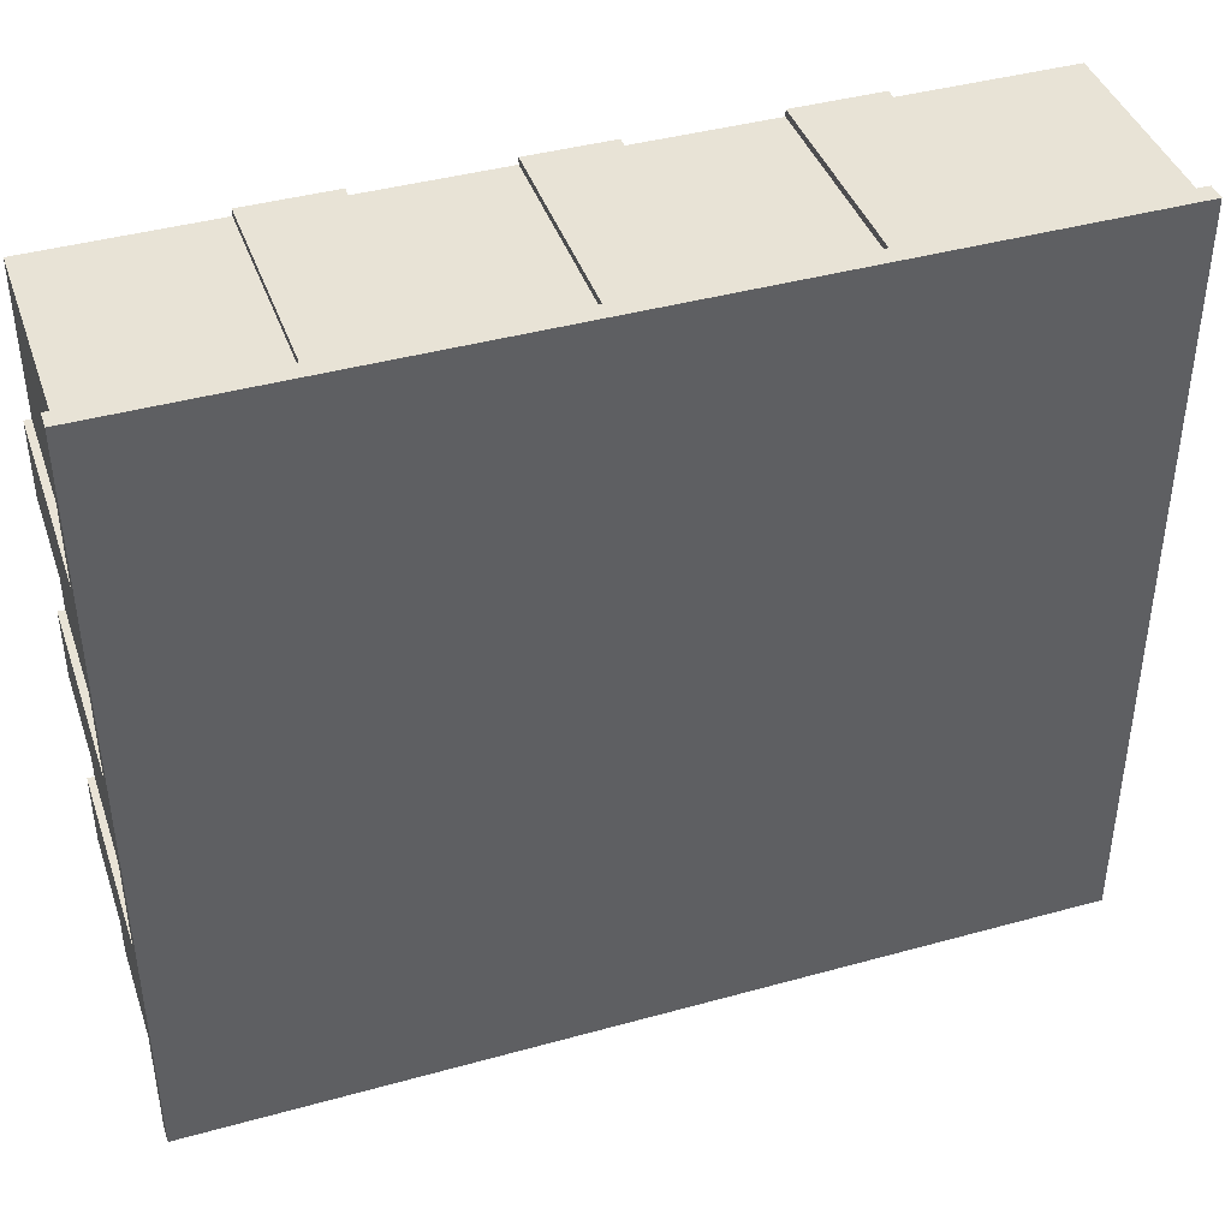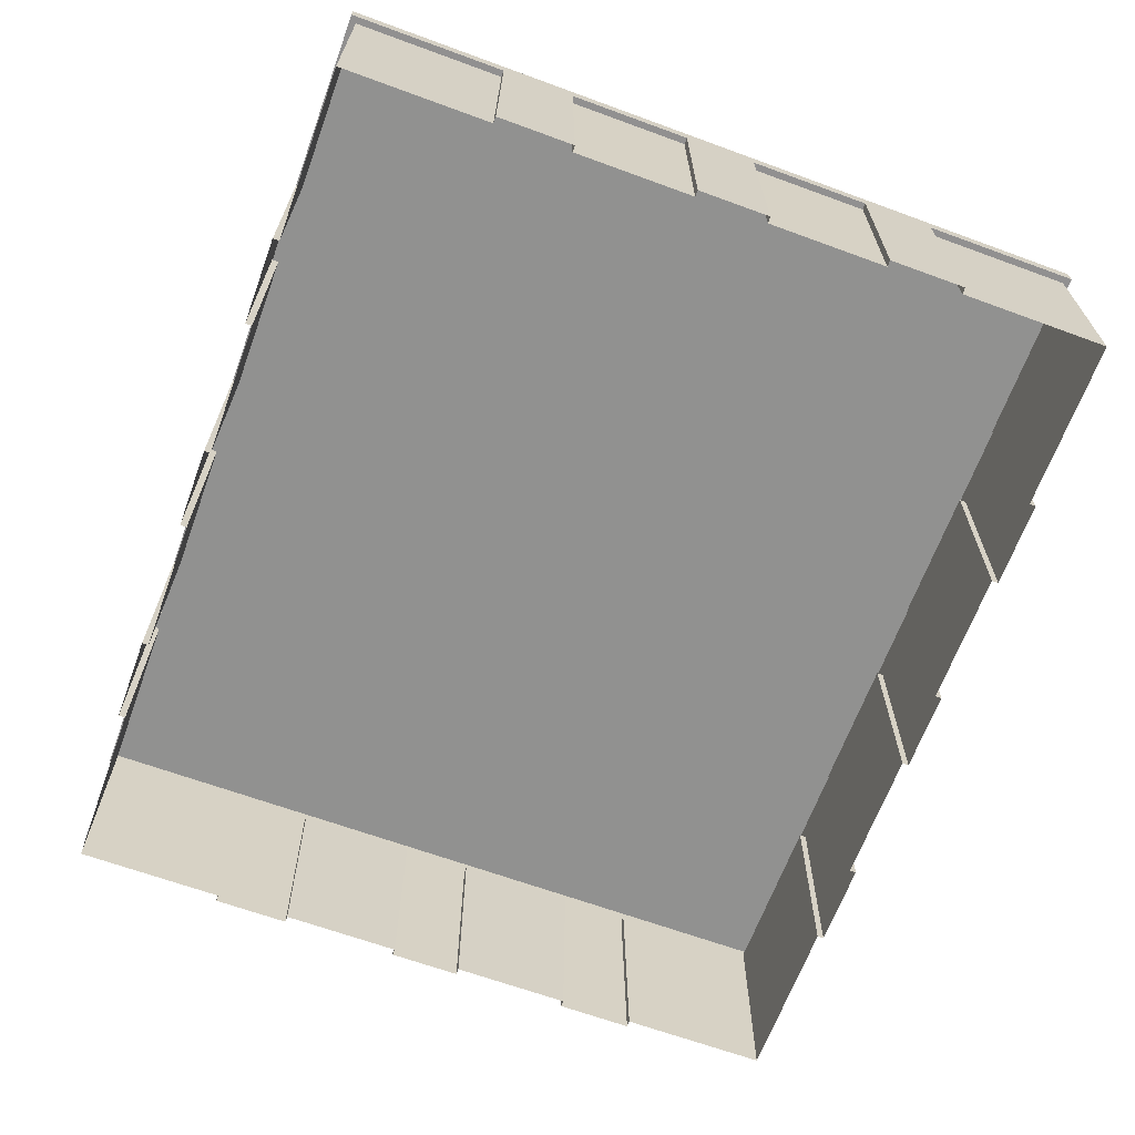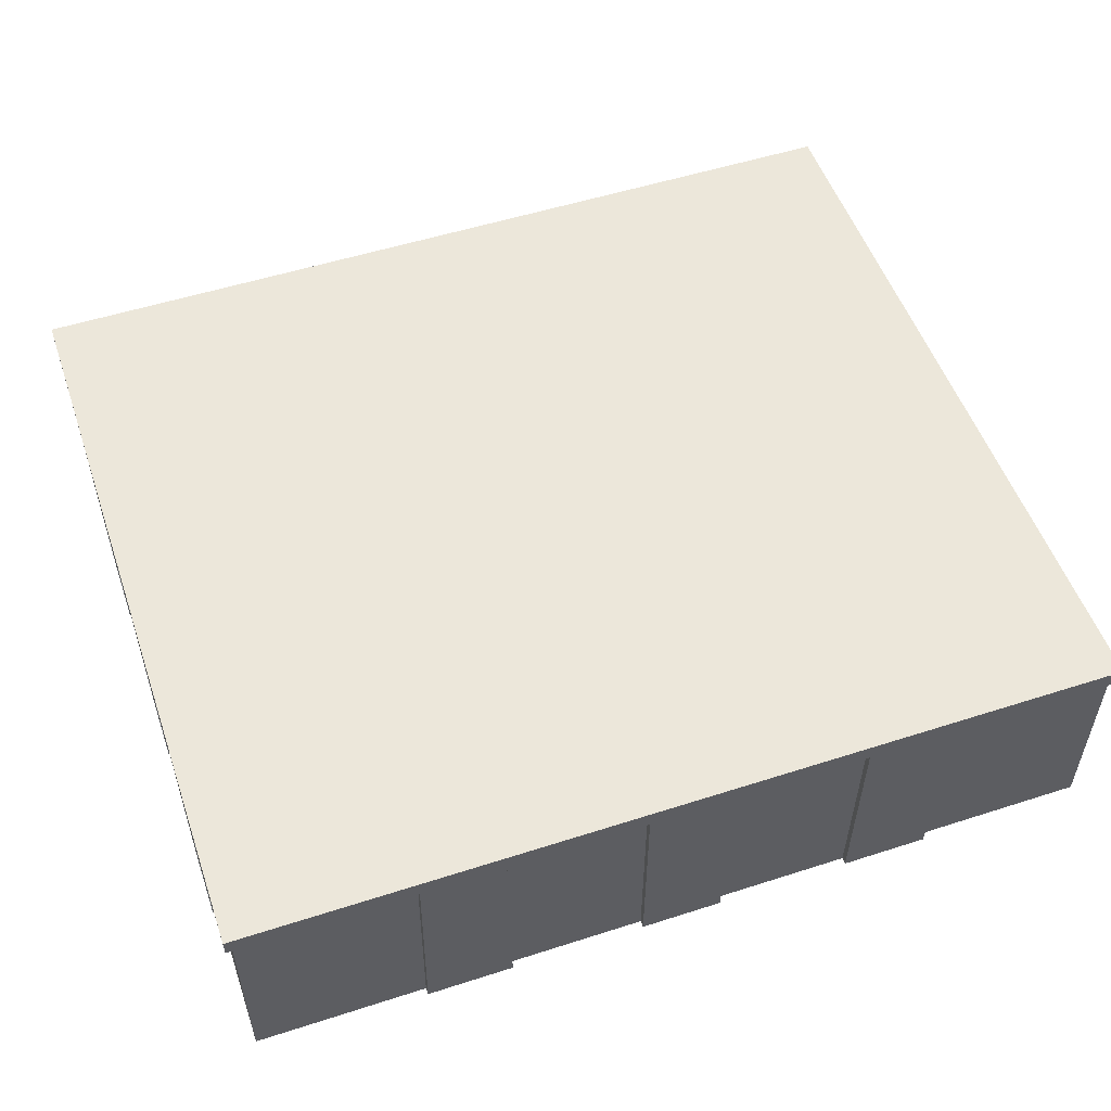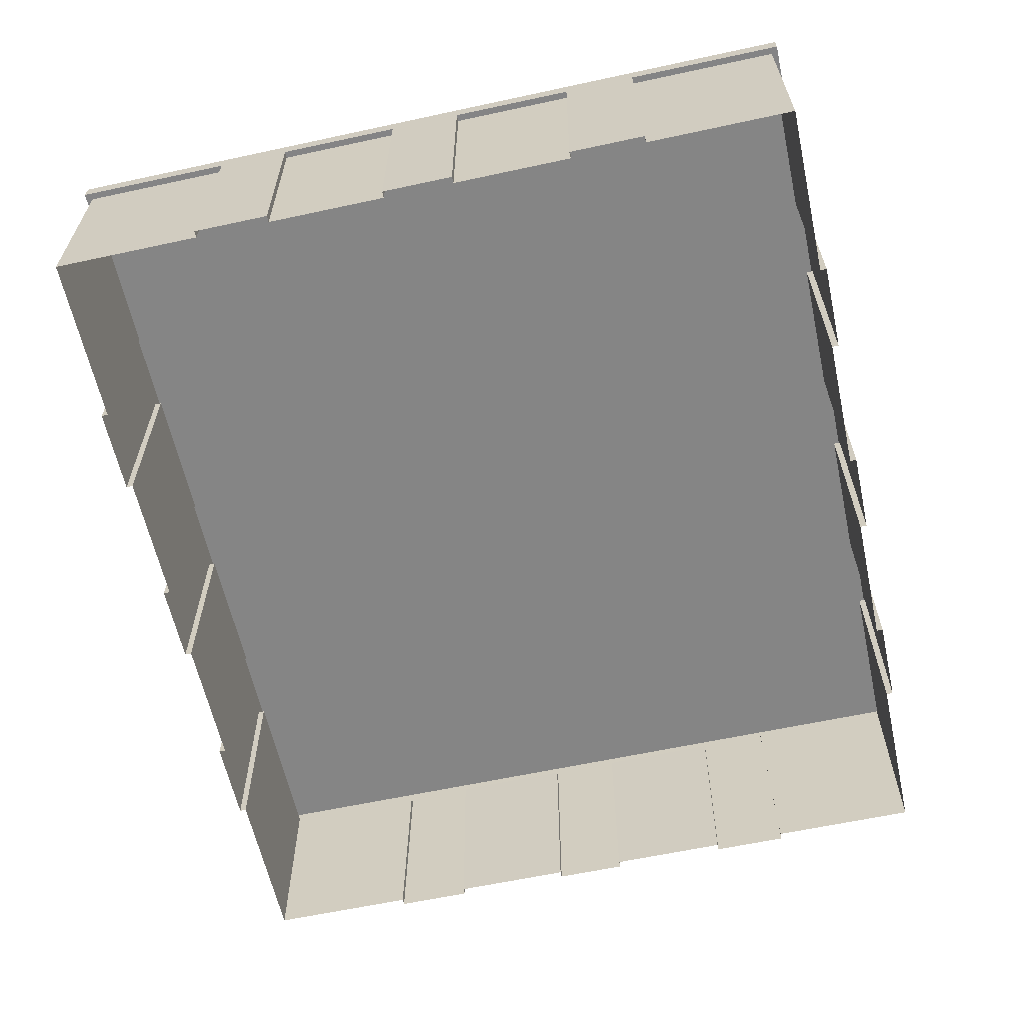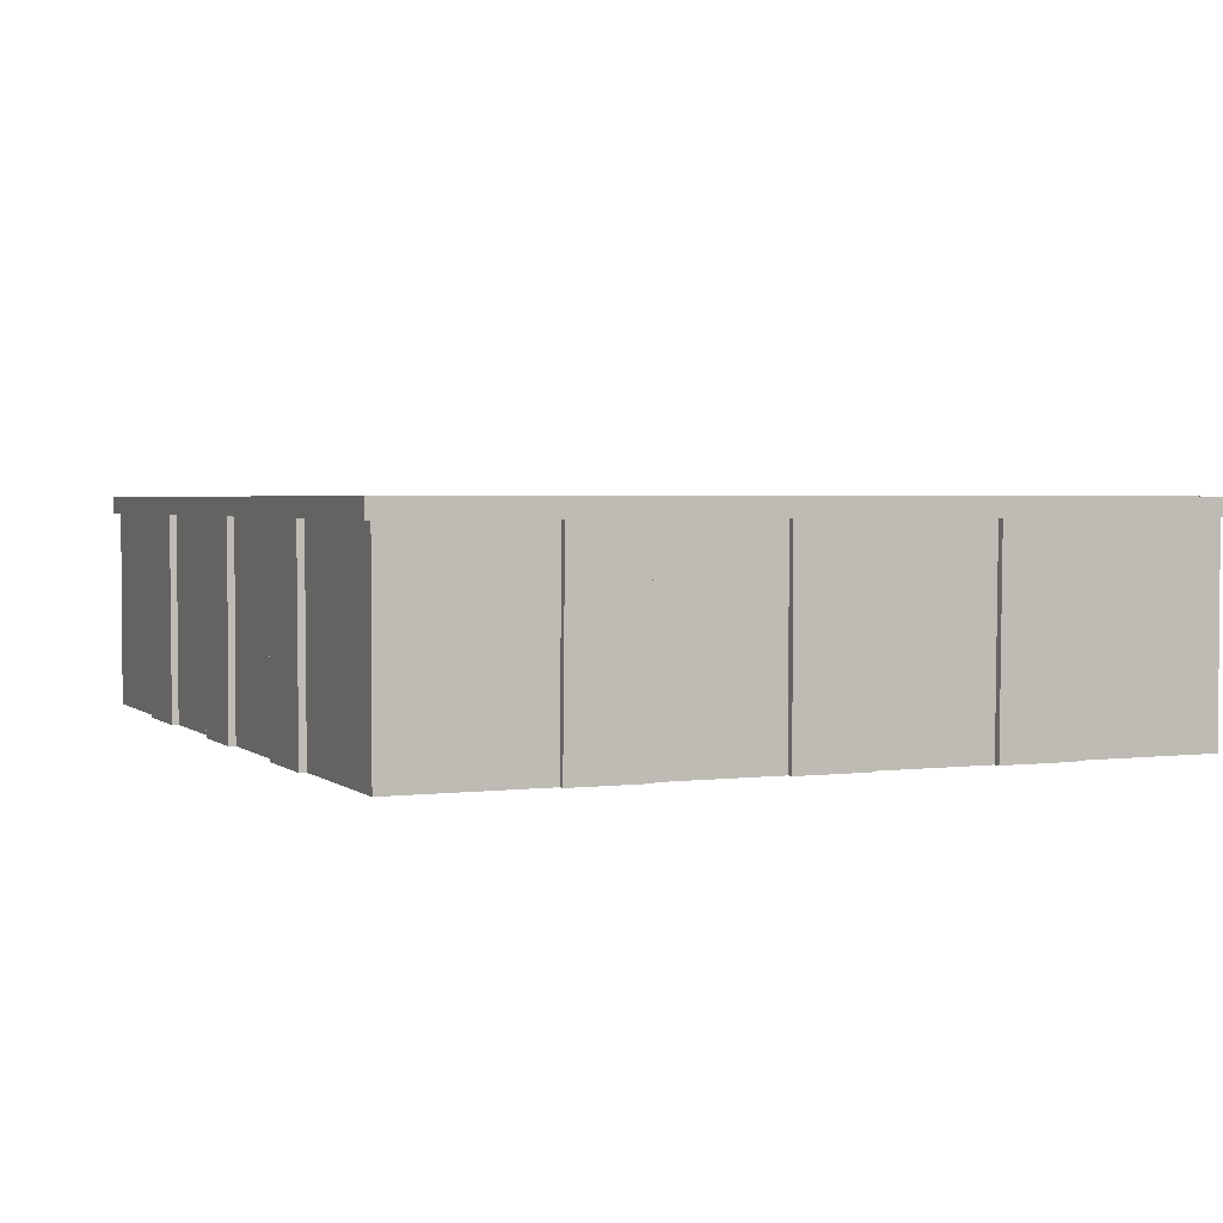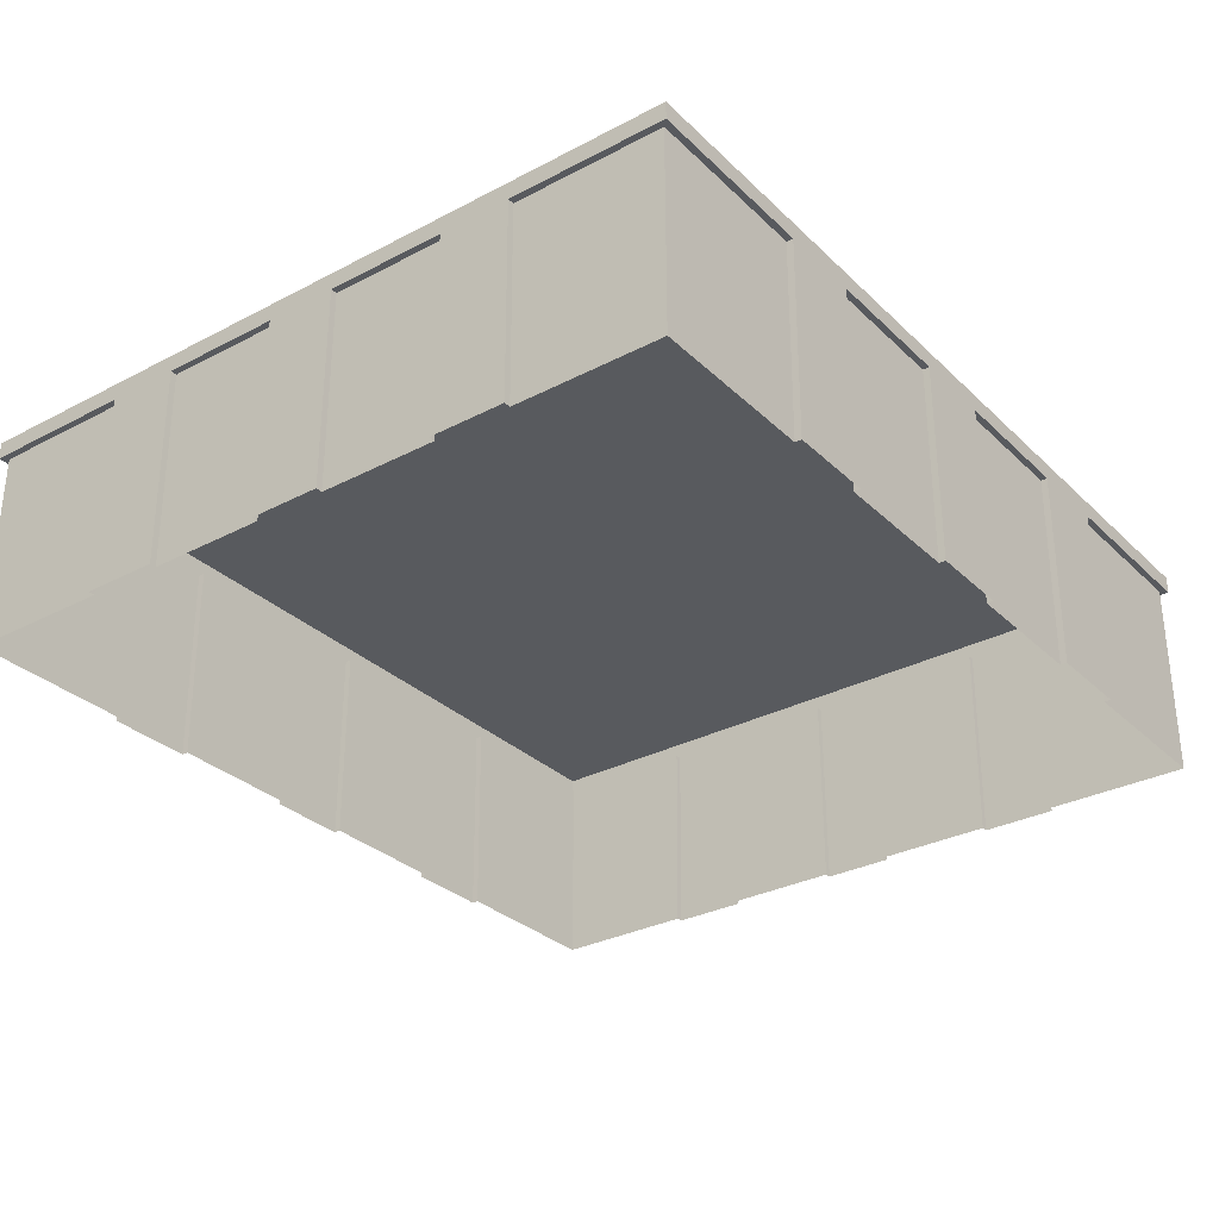
<metadata>
{"format":"obj","ext":"obj","renderer":"f3d","projection":"perspective","resolution":1024,"background":"white","views":[{"elev":41.6,"azim":161.5,"up":"+Z"},{"elev":-65.8,"azim":69.8,"up":"+Y"},{"elev":53.1,"azim":-19.0,"up":"+Y"},{"elev":-61.6,"azim":102.4,"up":"+Y"},{"elev":2.7,"azim":66.6,"up":"+Y"},{"elev":-30.9,"azim":126.9,"up":"+Y"}]}
</metadata>
<code>
v 20 -5 1.624
v 20 4.202 1.624
v 20 4.202 -1.624
v 20 -5 -1.624
v -20 4.202 1.624
v -20 -5 1.624
v -20 -5 -1.624
v -20 4.202 -1.624
v 20 -5 -7.03
v 20 4.202 -7.118
v 20 4.202 -10.38
v 20 -5 -10.47
v -20 4.202 -7.118
v -20 -5 -7.03
v -20 -5 -10.47
v -20 4.202 -10.38
v 20 -5 10.47
v 20 4.202 10.38
v 20 4.202 7.118
v 20 -5 7.03
v -20 4.202 10.38
v -20 -5 10.47
v -20 -5 7.03
v -20 4.202 7.118
v 19.7 -5 17.2
v 19.7 4.202 17.2
v 19.7 4.202 10.38
v 19.7 -5 10.47
v -19.7 -5 10.47
v -19.7 4.202 10.38
v -19.7 4.202 17.2
v -19.7 -5 17.2
v 19.7 4.202 -1.624
v 19.7 4.202 -7.118
v 19.7 -5 -7.03
v 19.7 -5 -1.624
v -19.7 -5 -7.03
v -19.7 4.202 -7.118
v -19.7 4.202 -1.624
v -19.7 -5 -1.624
v 19.7 4.202 -10.38
v 19.7 4.202 -17.2
v 19.7 -5 -17.2
v 19.7 -5 -10.47
v -19.7 -5 -17.2
v -19.7 4.202 -17.2
v -19.7 4.202 -10.38
v -19.7 -5 -10.47
v 19.7 4.202 7.118
v 19.7 4.202 1.624
v 19.7 -5 1.624
v 19.7 -5 7.03
v -19.7 -5 1.624
v -19.7 4.202 1.624
v -19.7 4.202 7.118
v -19.7 -5 7.03
v -1.86 -5 17.5
v -1.86 4.202 17.5
v 1.86 4.202 17.5
v 1.86 -5 17.5
v -1.86 4.202 -17.5
v -1.86 -5 -17.5
v 1.86 -5 -17.5
v 1.86 4.202 -17.5
v -11.97 -5 17.5
v -11.87 4.202 17.5
v -8.131 4.202 17.5
v -8.03 -5 17.5
v -11.87 4.202 -17.5
v -11.97 -5 -17.5
v -8.03 -5 -17.5
v -8.131 4.202 -17.5
v 8.03 -5 17.5
v 8.131 4.202 17.5
v 11.87 4.202 17.5
v 11.97 -5 17.5
v 8.131 4.202 -17.5
v 8.03 -5 -17.5
v 11.97 -5 -17.5
v 11.87 4.202 -17.5
v -19.7 -5 17.2
v -19.7 4.202 17.2
v -11.87 4.202 17.2
v -11.97 -5 17.2
v -19.7 4.202 -17.2
v -19.7 -5 -17.2
v -11.97 -5 -17.2
v -11.87 4.202 -17.2
v 1.86 4.202 17.2
v 8.131 4.202 17.2
v 8.03 -5 17.2
v 1.86 -5 17.2
v 1.86 -5 -17.2
v 8.03 -5 -17.2
v 8.131 4.202 -17.2
v 1.86 4.202 -17.2
v -8.131 4.202 17.2
v -1.86 4.202 17.2
v -1.86 -5 17.2
v -8.03 -5 17.2
v -8.03 -5 -17.2
v -1.86 -5 -17.2
v -1.86 4.202 -17.2
v -8.131 4.202 -17.2
v 11.87 4.202 17.2
v 19.7 4.202 17.2
v 19.7 -5 17.2
v 11.97 -5 17.2
v 11.97 -5 -17.2
v 19.7 -5 -17.2
v 19.7 4.202 -17.2
v 11.87 4.202 -17.2
v 10 5 17.5
v 20 5 17.5
v 20 4.202 17.5
v 11.87 4.202 17.5
v -3.052e-05 5 17.5
v 8.131 4.202 17.5
v 1.86 4.202 17.5
v -1.86 4.202 17.5
v -8.131 4.202 17.5
v -11.87 4.202 17.5
v -10 5 17.5
v -20 4.202 17.5
v -20 5 17.5
v -20 4.202 10.38
v -20 5 8.75
v -20 5 17.5
v -20 4.202 17.5
v -20 5 3.052e-05
v -20 4.202 7.118
v -20 4.202 1.624
v -20 4.202 -1.624
v -20 4.202 -7.118
v -20 4.202 -10.38
v -20 5 -8.75
v -20 4.202 -17.5
v -20 5 -17.5
v -20 5 -17.5
v -20 4.202 -17.5
v -11.87 4.202 -17.5
v -10 5 -17.5
v -3.052e-05 5 -17.5
v -8.131 4.202 -17.5
v -1.86 4.202 -17.5
v 1.86 4.202 -17.5
v 8.131 4.202 -17.5
v 11.87 4.202 -17.5
v 10 5 -17.5
v 20 4.202 -17.5
v 20 5 -17.5
v 20 5 -8.75
v 20 5 -17.5
v 20 4.202 -17.5
v 20 4.202 -10.38
v 20 5 3.052e-05
v 20 4.202 -7.118
v 20 4.202 -1.624
v 20 4.202 1.624
v 20 4.202 7.118
v 20 4.202 10.38
v 20 5 8.75
v 20 4.202 17.5
v 20 5 17.5
v 20 -5 10.47
v 19.7 -5 10.47
v 19.7 4.202 10.38
v 20 4.202 10.38
v 20 4.202 10.38
v 19.7 4.202 10.38
v 19.7 4.202 17.2
v 20 4.202 17.5
v 11.87 4.202 17.5
v 11.87 4.202 17.2
v 11.97 -5 17.2
v 11.97 -5 17.5
v 20 4.202 17.5
v 19.7 4.202 17.2
v 11.87 4.202 17.2
v 11.87 4.202 17.5
v -20 4.202 17.5
v -19.7 4.202 17.2
v -19.7 4.202 10.38
v -20 4.202 10.38
v -20 4.202 10.38
v -19.7 4.202 10.38
v -19.7 -5 10.47
v -20 -5 10.47
v -11.97 -5 17.5
v -11.97 -5 17.2
v -11.87 4.202 17.2
v -11.87 4.202 17.5
v -11.87 4.202 17.5
v -11.87 4.202 17.2
v -19.7 4.202 17.2
v -20 4.202 17.5
v 20 4.202 -1.624
v 19.7 4.202 -1.624
v 19.7 -5 -1.624
v 20 -5 -1.624
v 20 -5 -7.03
v 19.7 -5 -7.03
v 19.7 4.202 -7.118
v 20 4.202 -7.118
v 20 4.202 -7.118
v 19.7 4.202 -7.118
v 19.7 4.202 -1.624
v 20 4.202 -1.624
v -20 -5 -1.624
v -19.7 -5 -1.624
v -19.7 4.202 -1.624
v -20 4.202 -1.624
v -20 4.202 -1.624
v -19.7 4.202 -1.624
v -19.7 4.202 -7.118
v -20 4.202 -7.118
v -20 4.202 -7.118
v -19.7 4.202 -7.118
v -19.7 -5 -7.03
v -20 -5 -7.03
v 20 4.202 -10.38
v 19.7 4.202 -10.38
v 19.7 -5 -10.47
v 20 -5 -10.47
v 20 4.202 -17.5
v 19.7 4.202 -17.2
v 19.7 4.202 -10.38
v 20 4.202 -10.38
v 11.97 -5 -17.5
v 11.97 -5 -17.2
v 11.87 4.202 -17.2
v 11.87 4.202 -17.5
v 11.87 4.202 -17.5
v 11.87 4.202 -17.2
v 19.7 4.202 -17.2
v 20 4.202 -17.5
v -20 -5 -10.47
v -19.7 -5 -10.47
v -19.7 4.202 -10.38
v -20 4.202 -10.38
v -20 4.202 -10.38
v -19.7 4.202 -10.38
v -19.7 4.202 -17.2
v -20 4.202 -17.5
v -20 4.202 -17.5
v -19.7 4.202 -17.2
v -11.87 4.202 -17.2
v -11.87 4.202 -17.5
v -11.87 4.202 -17.5
v -11.87 4.202 -17.2
v -11.97 -5 -17.2
v -11.97 -5 -17.5
v 20 4.202 7.118
v 19.7 4.202 7.118
v 19.7 -5 7.03
v 20 -5 7.03
v 20 -5 1.624
v 19.7 -5 1.624
v 19.7 4.202 1.624
v 20 4.202 1.624
v 20 4.202 1.624
v 19.7 4.202 1.624
v 19.7 4.202 7.118
v 20 4.202 7.118
v -20 -5 7.03
v -19.7 -5 7.03
v -19.7 4.202 7.118
v -20 4.202 7.118
v -20 4.202 7.118
v -19.7 4.202 7.118
v -19.7 4.202 1.624
v -20 4.202 1.624
v -20 4.202 1.624
v -19.7 4.202 1.624
v -19.7 -5 1.624
v -20 -5 1.624
v 1.86 4.202 17.5
v 1.86 4.202 17.2
v 1.86 -5 17.2
v 1.86 -5 17.5
v 8.03 -5 17.5
v 8.03 -5 17.2
v 8.131 4.202 17.2
v 8.131 4.202 17.5
v 8.131 4.202 17.5
v 8.131 4.202 17.2
v 1.86 4.202 17.2
v 1.86 4.202 17.5
v 1.86 -5 -17.5
v 1.86 -5 -17.2
v 1.86 4.202 -17.2
v 1.86 4.202 -17.5
v 1.86 4.202 -17.5
v 1.86 4.202 -17.2
v 8.131 4.202 -17.2
v 8.131 4.202 -17.5
v 8.131 4.202 -17.5
v 8.131 4.202 -17.2
v 8.03 -5 -17.2
v 8.03 -5 -17.5
v -8.131 4.202 17.5
v -8.131 4.202 17.2
v -8.03 -5 17.2
v -8.03 -5 17.5
v -1.86 -5 17.5
v -1.86 -5 17.2
v -1.86 4.202 17.2
v -1.86 4.202 17.5
v -1.86 4.202 17.5
v -1.86 4.202 17.2
v -8.131 4.202 17.2
v -8.131 4.202 17.5
v -8.03 -5 -17.5
v -8.03 -5 -17.2
v -8.131 4.202 -17.2
v -8.131 4.202 -17.5
v -8.131 4.202 -17.5
v -8.131 4.202 -17.2
v -1.86 4.202 -17.2
v -1.86 4.202 -17.5
v -1.86 4.202 -17.5
v -1.86 4.202 -17.2
v -1.86 -5 -17.2
v -1.86 -5 -17.5
v -3.052e-05 5 3.052e-05
v -20 5 17.5
v -20 5 8.75
v -10 5 17.5
v -3.052e-05 5 17.5
v 10 5 17.5
v 20 5 17.5
v 20 5 8.75
v 20 5 3.052e-05
v 20 5 -8.75
v 20 5 -17.5
v 10 5 -17.5
v -3.052e-05 5 -17.5
v -10 5 -17.5
v -20 5 -17.5
v -20 5 -8.75
v -20 5 3.052e-05
g TS_LA_Buildings_Base_206751_70
f 1 3 2
f 1 4 3
f 5 7 6
f 5 8 7
f 9 11 10
f 9 12 11
f 13 15 14
f 13 16 15
f 17 19 18
f 17 20 19
f 21 23 22
f 21 24 23
f 25 27 26
f 25 28 27
f 29 31 30
f 29 32 31
f 33 35 34
f 33 36 35
f 37 39 38
f 37 40 39
f 41 43 42
f 41 44 43
f 45 47 46
f 45 48 47
f 49 51 50
f 49 52 51
f 53 55 54
f 53 56 55
f 57 59 58
f 57 60 59
f 61 63 62
f 61 64 63
f 65 67 66
f 65 68 67
f 69 71 70
f 69 72 71
f 73 75 74
f 73 76 75
f 77 79 78
f 77 80 79
f 81 83 82
f 81 84 83
f 85 87 86
f 85 88 87
f 89 91 90
f 89 92 91
f 93 95 94
f 93 96 95
f 97 99 98
f 97 100 99
f 101 103 102
f 101 104 103
f 105 107 106
f 105 108 107
f 109 111 110
f 109 112 111
f 113 115 114
f 113 116 115
f 117 116 113
f 118 116 117
f 117 119 118
f 120 119 117
f 117 121 120
f 122 121 117
f 123 122 117
f 124 122 123
f 124 123 125
f 126 128 127
f 126 129 128
f 126 127 130
f 130 131 126
f 132 131 130
f 130 133 132
f 134 133 130
f 130 135 134
f 136 135 130
f 137 135 136
f 137 136 138
f 139 141 140
f 139 142 141
f 141 142 143
f 143 144 141
f 145 144 143
f 143 146 145
f 147 146 143
f 143 148 147
f 149 148 143
f 150 148 149
f 150 149 151
f 152 154 153
f 152 155 154
f 156 155 152
f 157 155 156
f 156 158 157
f 159 158 156
f 156 160 159
f 161 160 156
f 162 161 156
f 163 161 162
f 163 162 164
f 165 167 166
f 165 168 167
f 169 171 170
f 169 172 171
f 173 175 174
f 173 176 175
f 177 179 178
f 177 180 179
f 181 183 182
f 181 184 183
f 185 187 186
f 185 188 187
f 189 191 190
f 189 192 191
f 193 195 194
f 193 196 195
f 197 199 198
f 197 200 199
f 201 203 202
f 201 204 203
f 205 207 206
f 205 208 207
f 209 211 210
f 209 212 211
f 213 215 214
f 213 216 215
f 217 219 218
f 217 220 219
f 221 223 222
f 221 224 223
f 225 227 226
f 225 228 227
f 229 231 230
f 229 232 231
f 233 235 234
f 233 236 235
f 237 239 238
f 237 240 239
f 241 243 242
f 241 244 243
f 245 247 246
f 245 248 247
f 249 251 250
f 249 252 251
f 253 255 254
f 253 256 255
f 257 259 258
f 257 260 259
f 261 263 262
f 261 264 263
f 265 267 266
f 265 268 267
f 269 271 270
f 269 272 271
f 273 275 274
f 273 276 275
f 277 279 278
f 277 280 279
f 281 283 282
f 281 284 283
f 285 287 286
f 285 288 287
f 289 291 290
f 289 292 291
f 293 295 294
f 293 296 295
f 297 299 298
f 297 300 299
f 301 303 302
f 301 304 303
f 305 307 306
f 305 308 307
f 309 311 310
f 309 312 311
f 313 315 314
f 313 316 315
f 317 319 318
f 317 320 319
f 321 323 322
f 321 324 323
f 325 327 326
f 326 328 325
f 325 328 329
f 329 330 325
f 325 330 331
f 331 332 325
f 325 332 333
f 333 334 325
f 325 334 335
f 335 336 325
f 325 336 337
f 337 338 325
f 325 338 339
f 339 340 325
f 325 340 341
f 341 327 325

</code>
